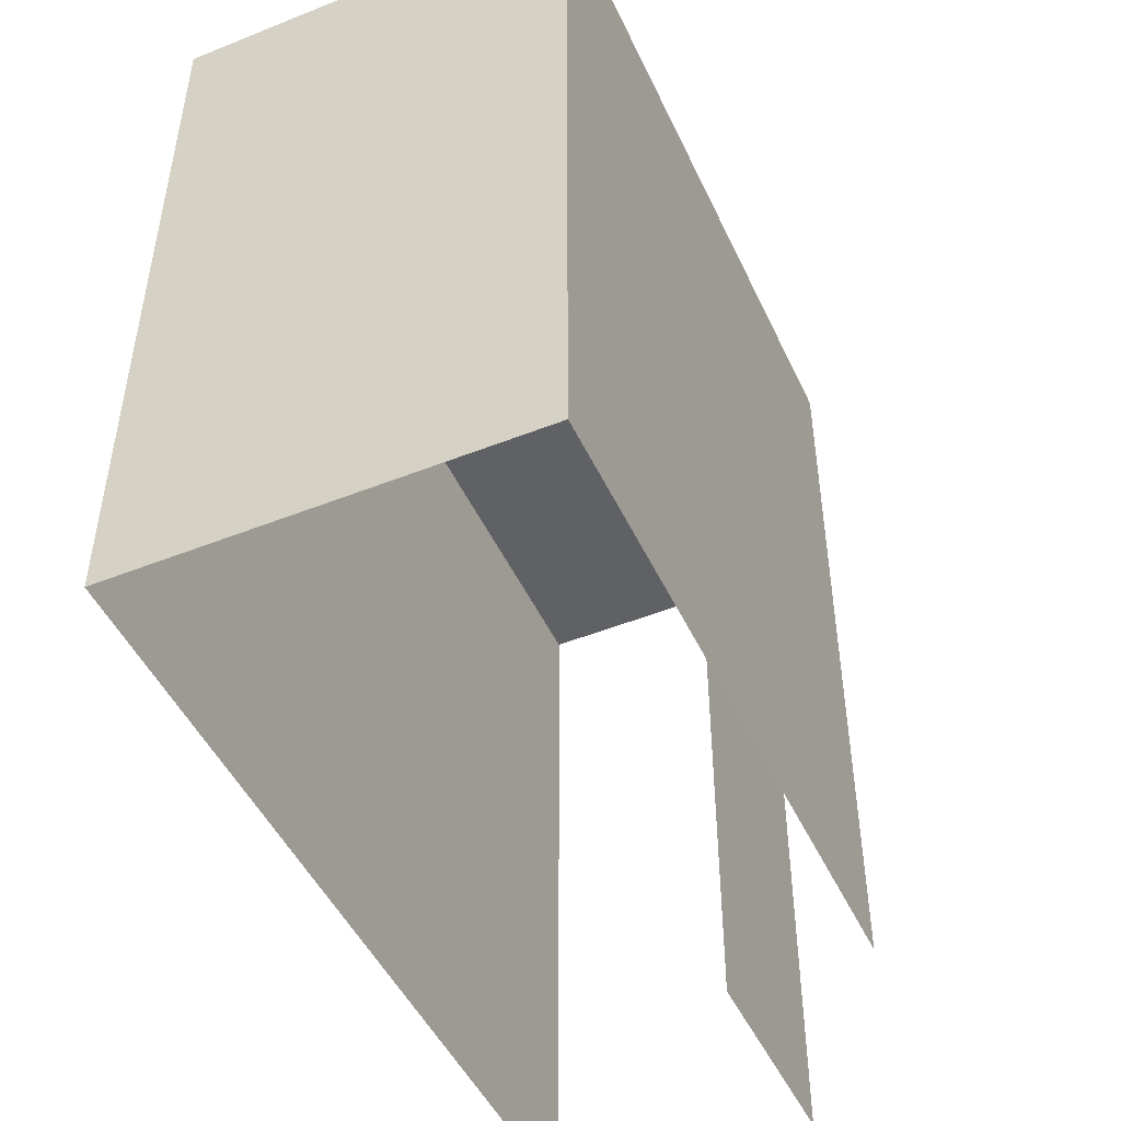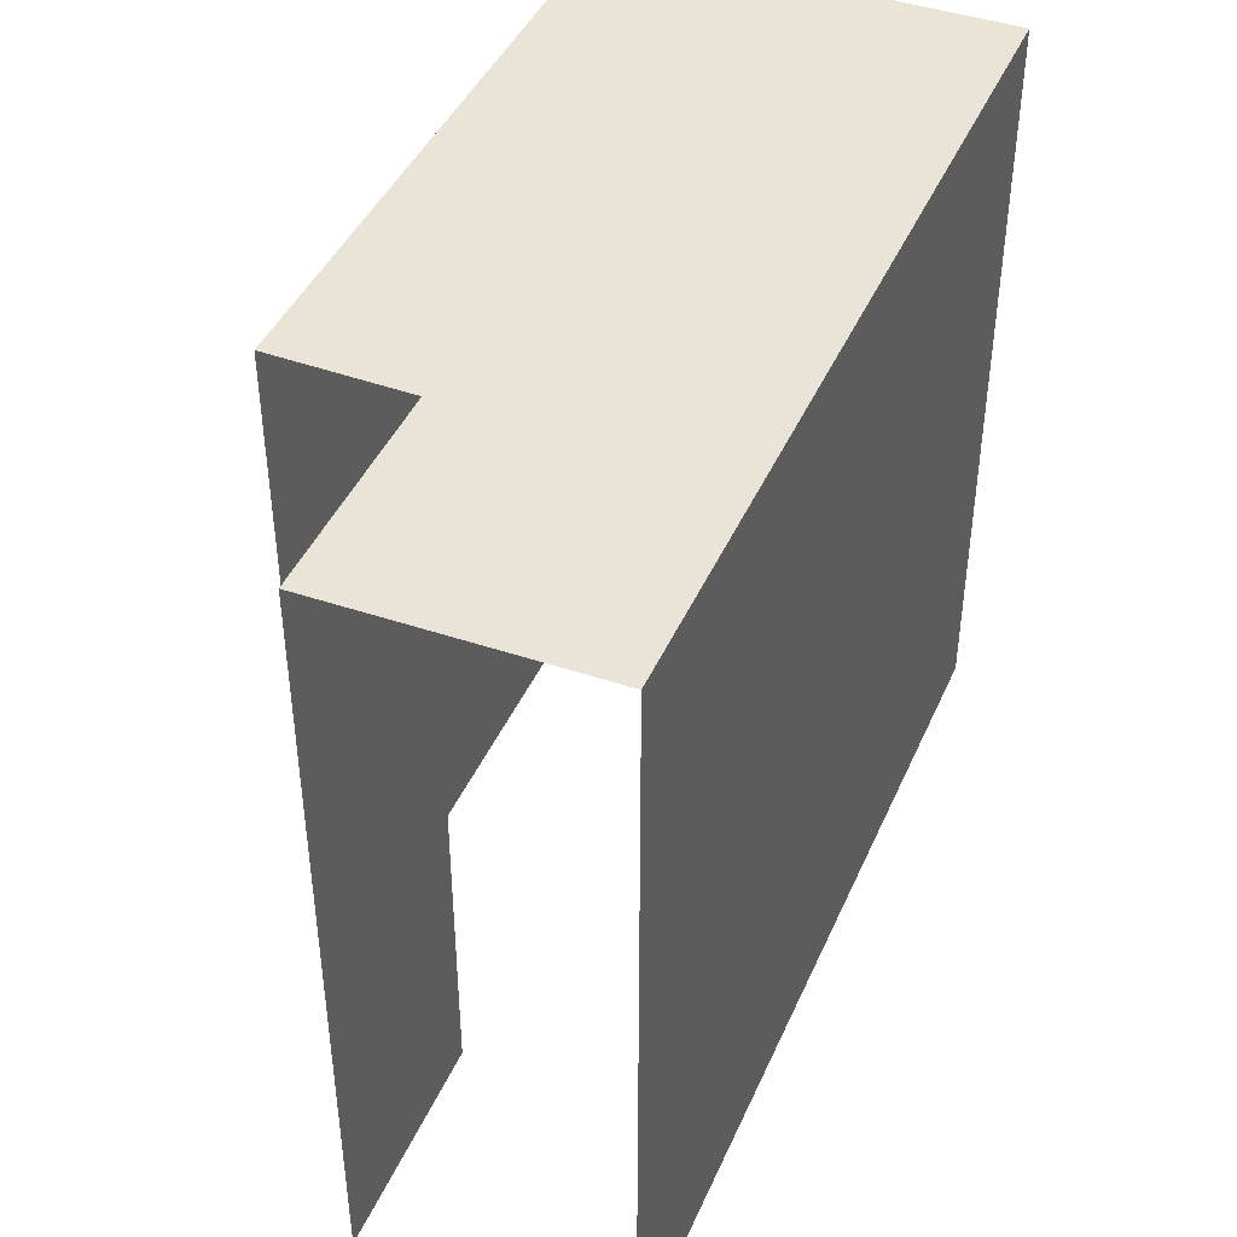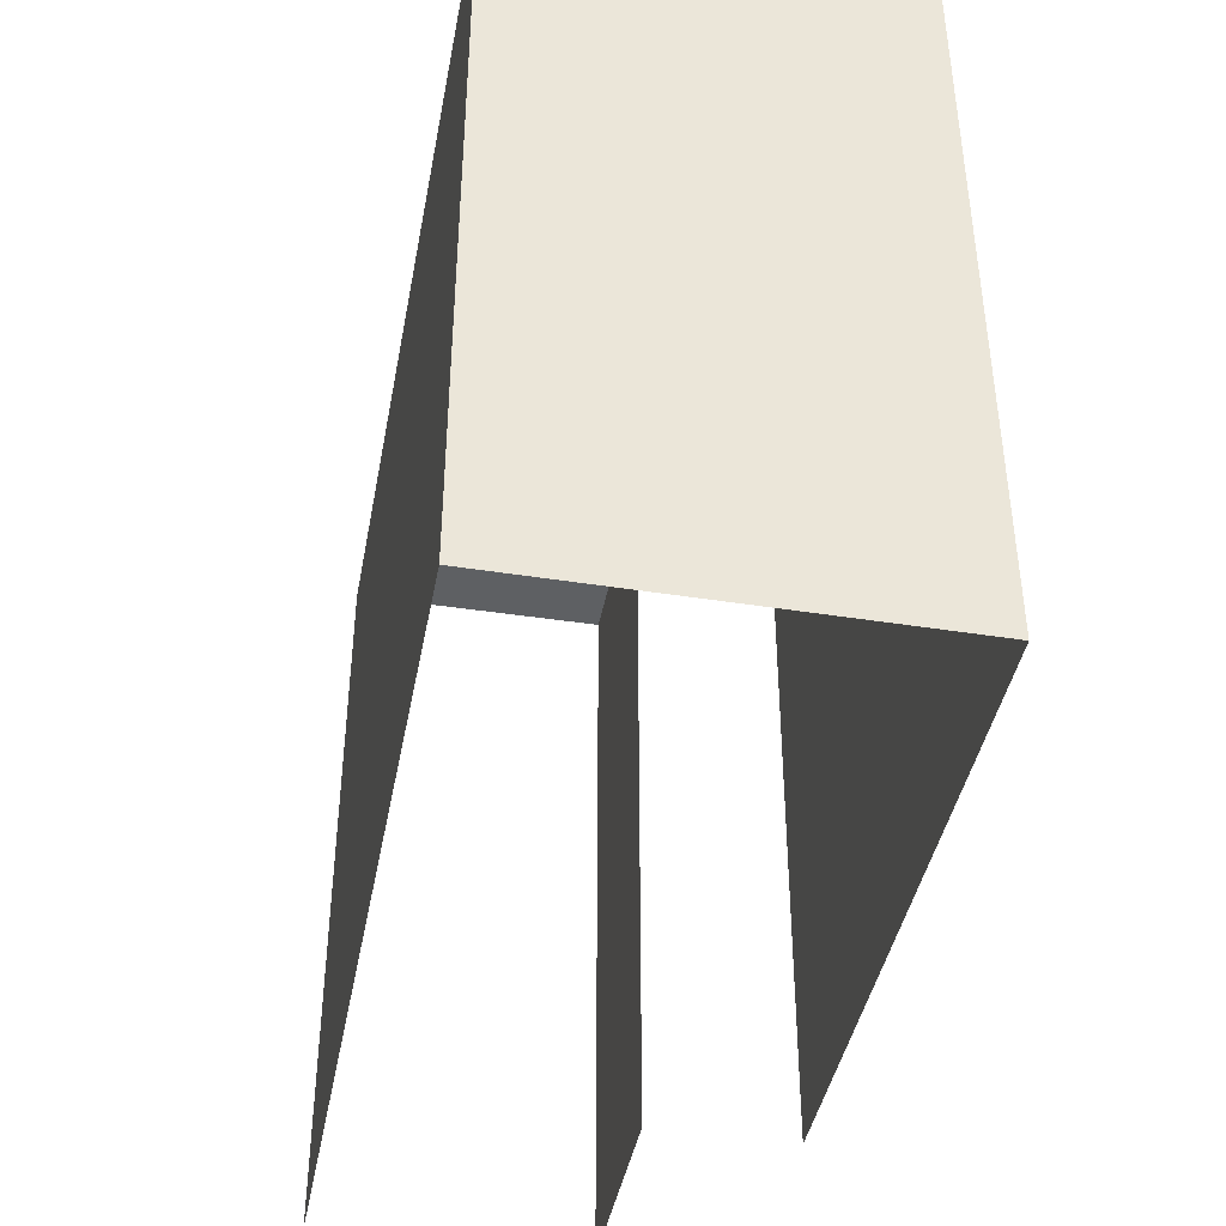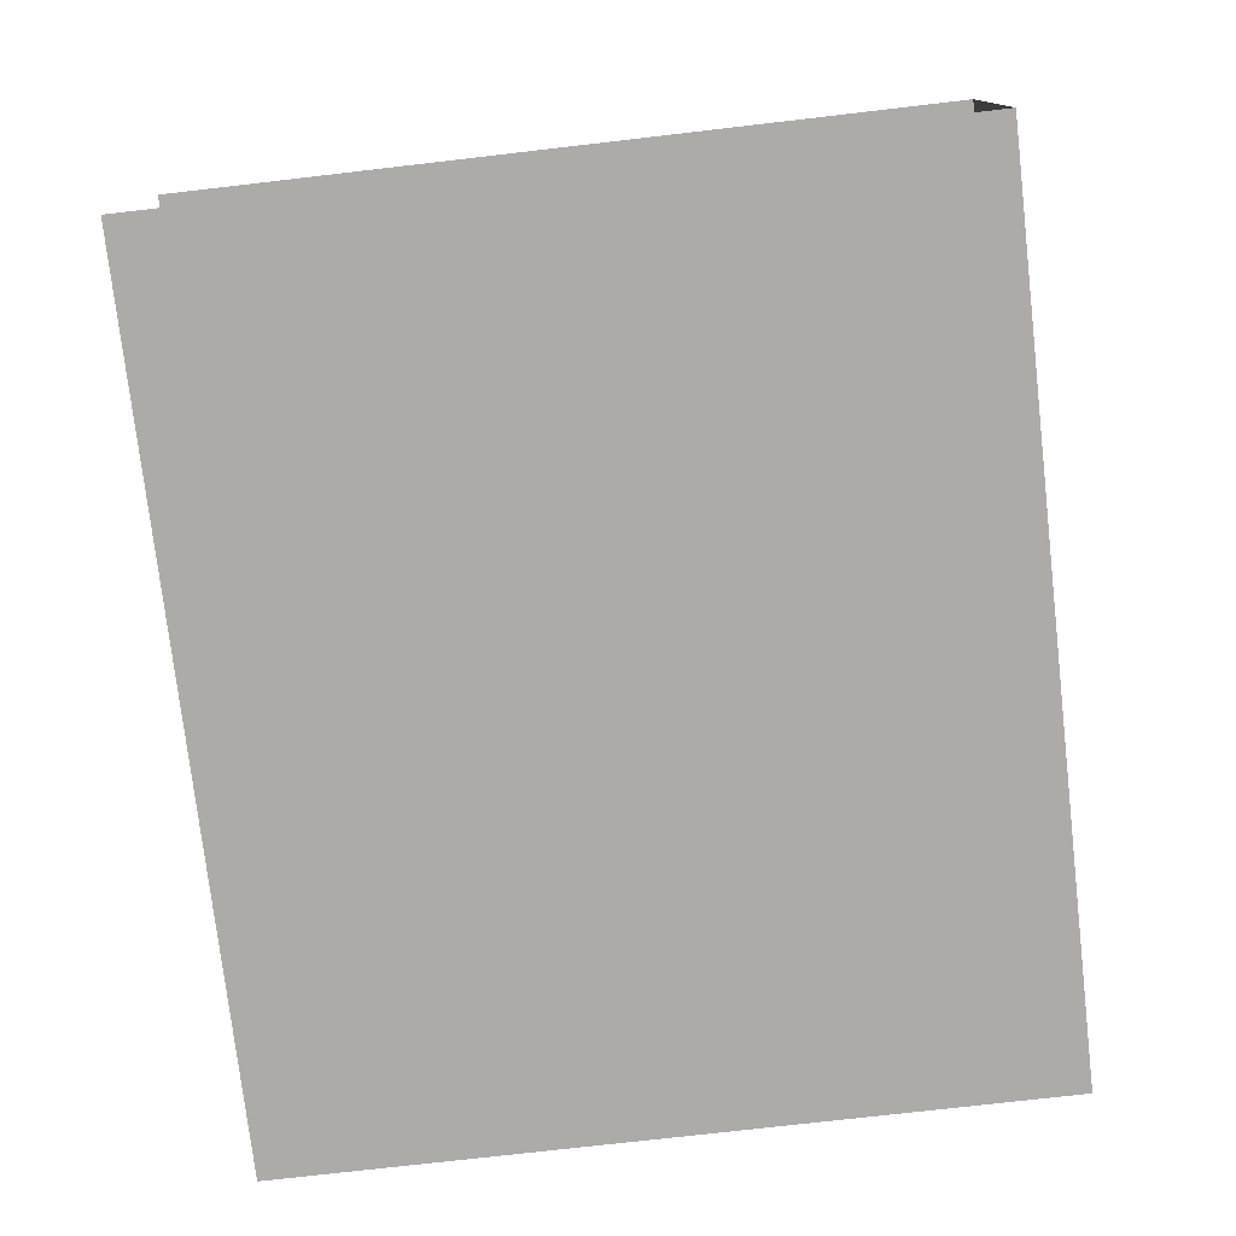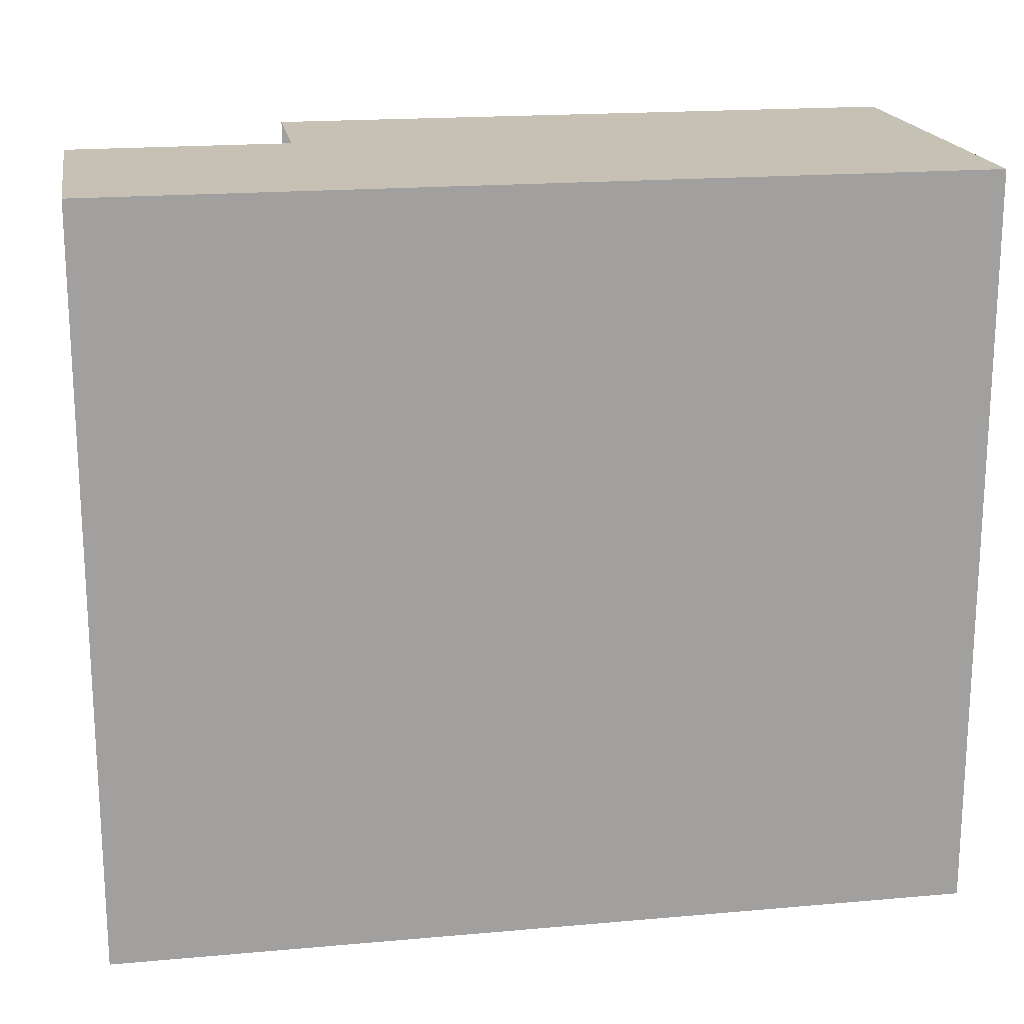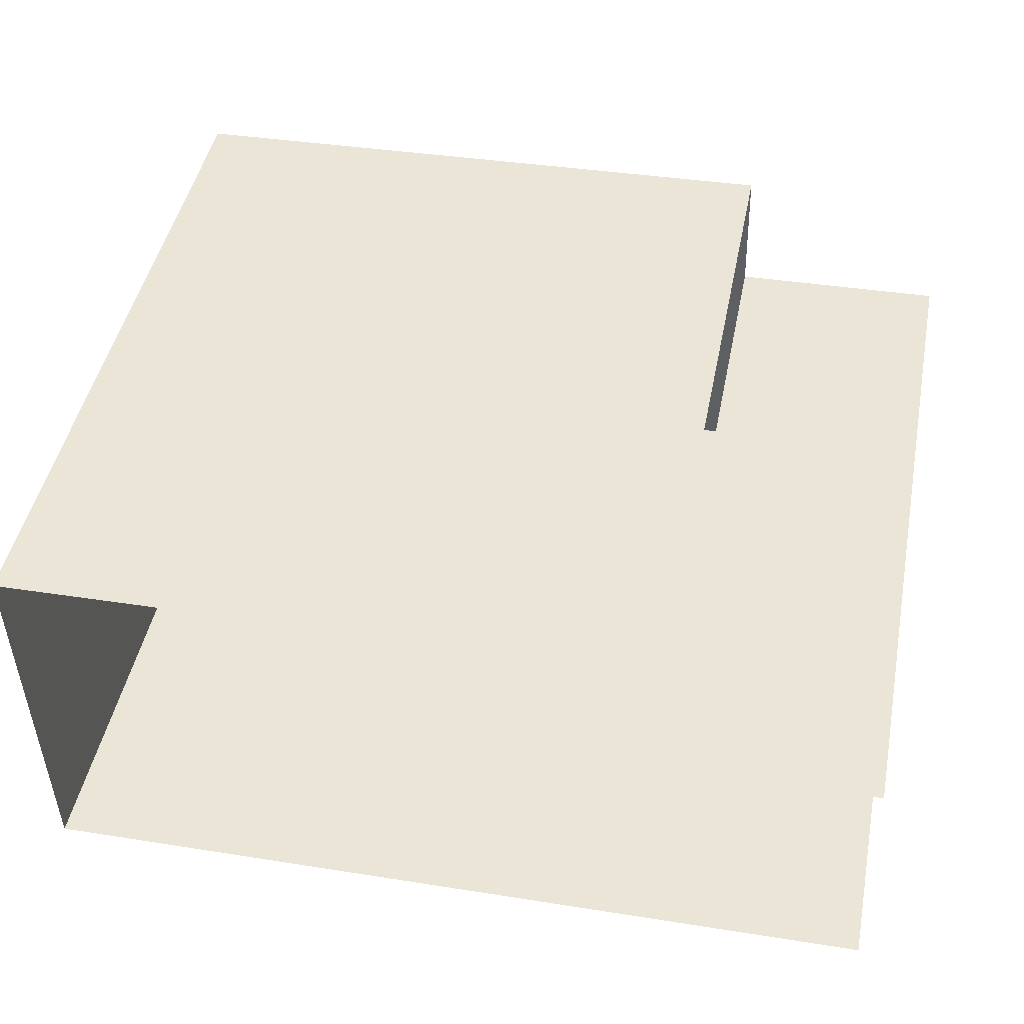
<metadata>
{"format":"obj","ext":"obj","renderer":"f3d","projection":"perspective","resolution":1024,"background":"white","views":[{"elev":-47.7,"azim":112.7,"up":"+Z"},{"elev":43.2,"azim":-68.8,"up":"+Z"},{"elev":-42.1,"azim":78.0,"up":"+Z"},{"elev":-75.0,"azim":-83.4,"up":"+Y"},{"elev":18.5,"azim":-11.2,"up":"+Z"},{"elev":45.7,"azim":-168.8,"up":"+Y"}]}
</metadata>
<code>
v -3.722e+05 -1.046e+05 28.26
v -3.722e+05 -1.046e+05 28.26
v -3.722e+05 -1.046e+05 28.26
v -3.722e+05 -1.046e+05 28.26
v -3.722e+05 -1.046e+05 28.26
v -3.722e+05 -1.046e+05 28.26
v -3.722e+05 -1.046e+05 35.65
v -3.722e+05 -1.046e+05 35.65
v -3.722e+05 -1.046e+05 35.65
v -3.722e+05 -1.046e+05 35.65
v -3.722e+05 -1.046e+05 35.65
v -3.722e+05 -1.046e+05 35.65
f 1 2 3
f 3 2 4
f 1 5 2
f 4 2 6
f 7 5 1
f 8 7 1
f 12 6 2
f 9 12 2
f 7 8 9
f 8 10 9
f 9 11 12
f 9 10 11
f 10 1 3
f 10 8 1
f 10 3 4
f 11 10 4
f 7 2 5
f 7 9 2
f 12 4 6
f 12 11 4

</code>
